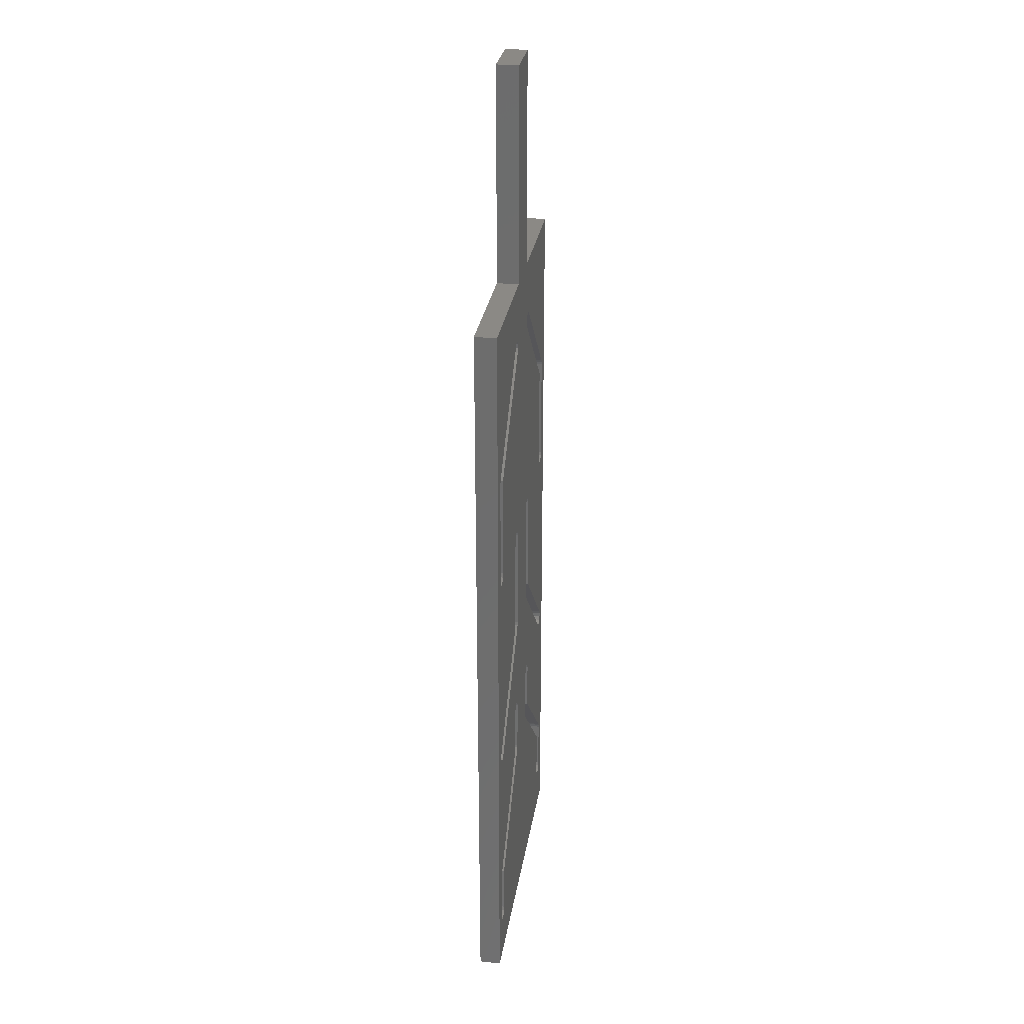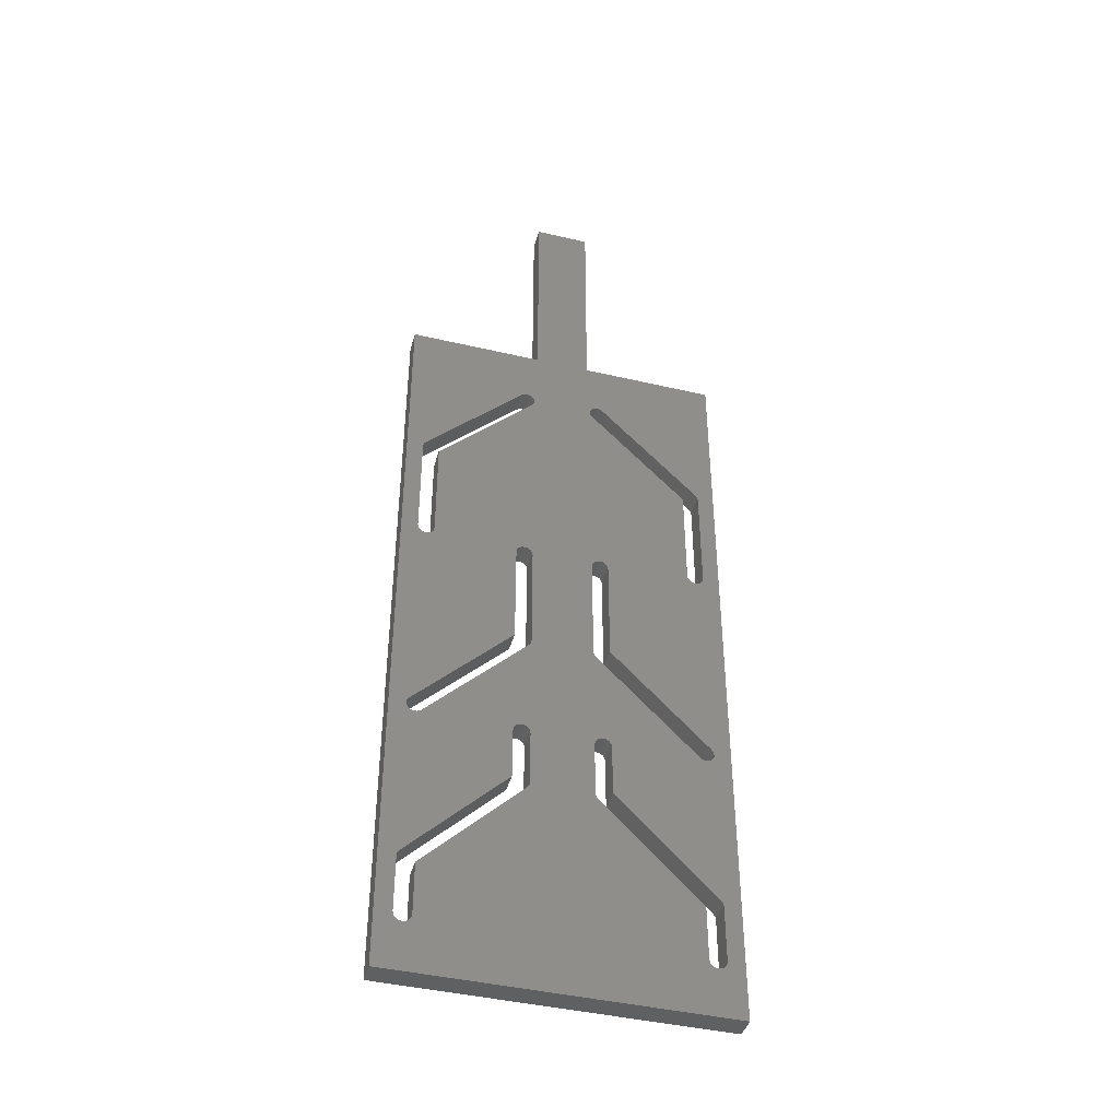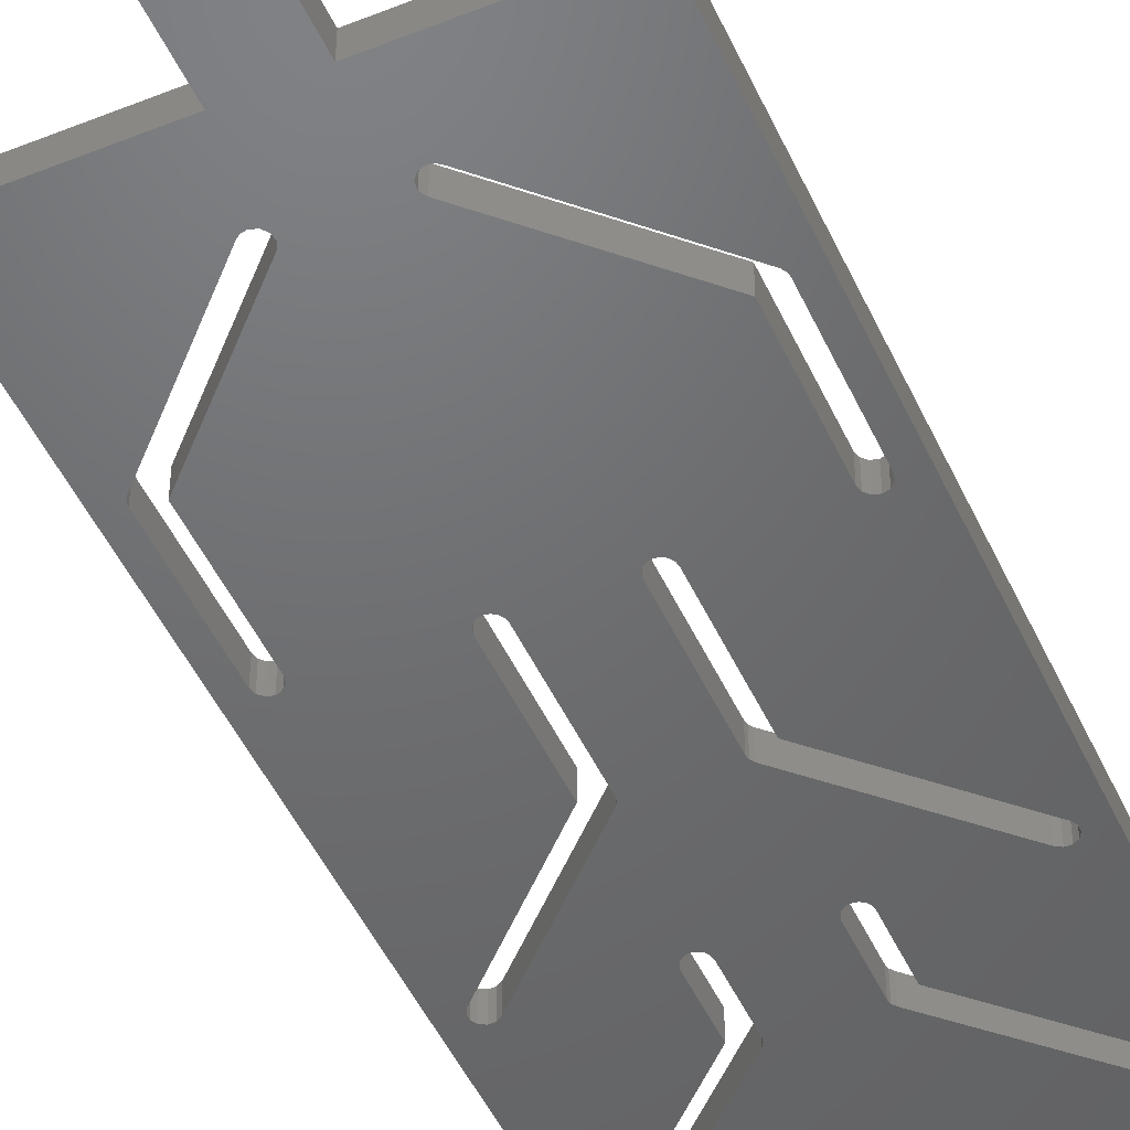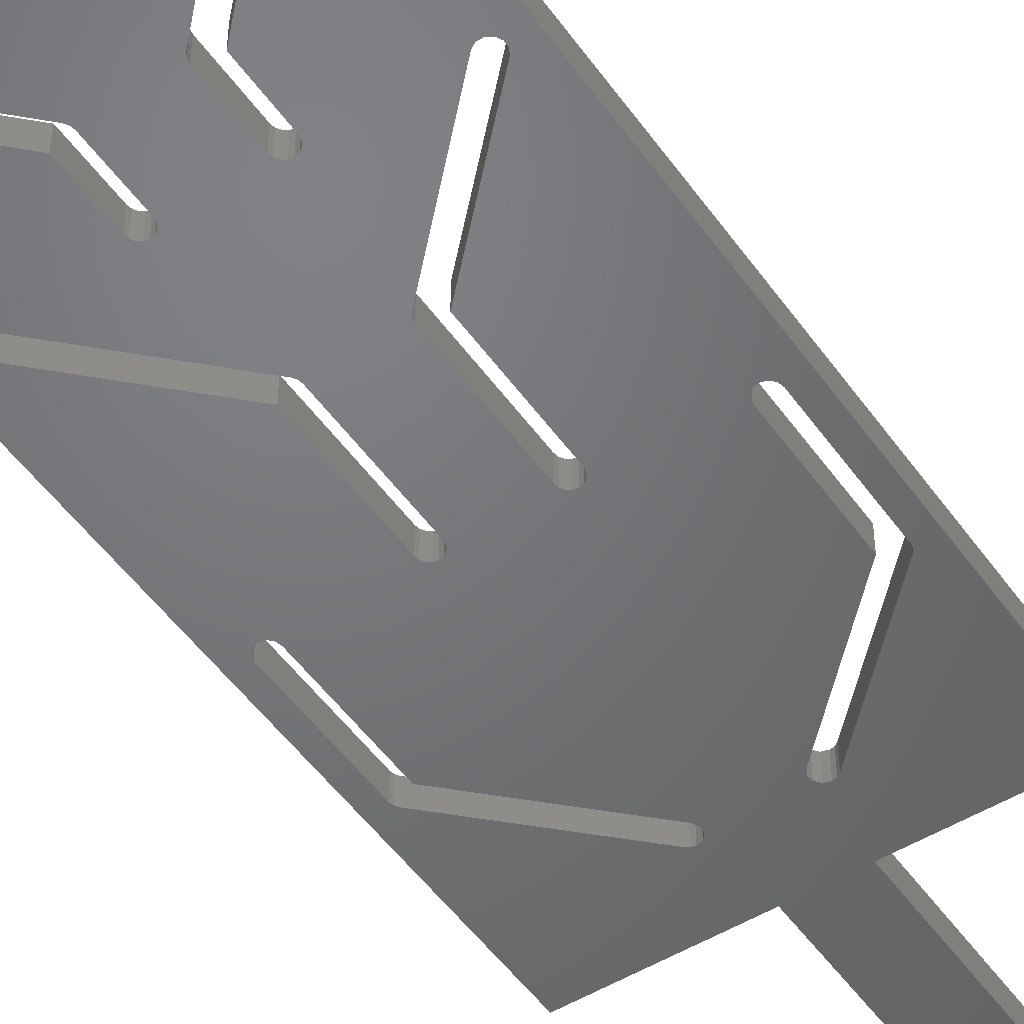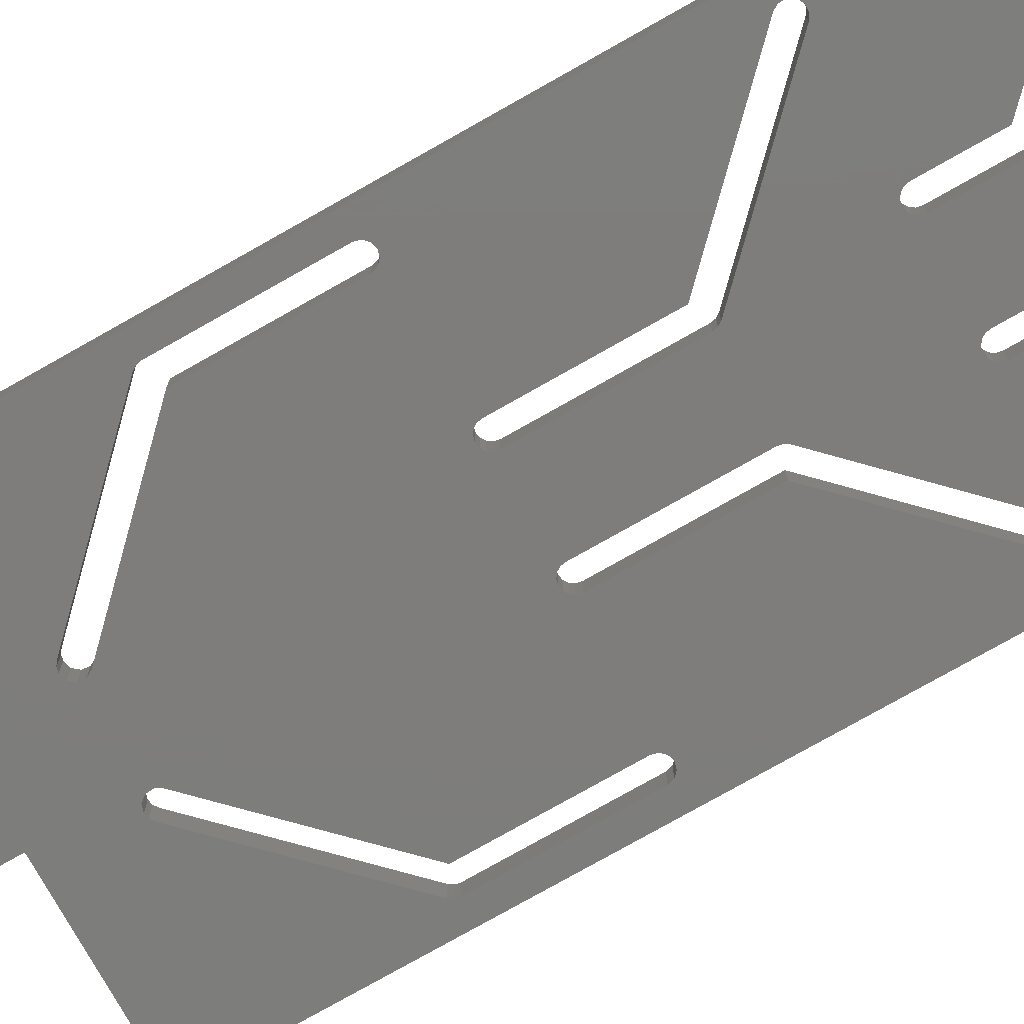
<metadata>
{"format":"stl","ext":"stl","renderer":"f3d","projection":"perspective","resolution":1024,"background":"white","views":[{"elev":29.0,"azim":-81.2,"up":"+Y"},{"elev":-42.7,"azim":-15.6,"up":"+Y"},{"elev":-48.7,"azim":-156.0,"up":"+Z"},{"elev":-50.1,"azim":34.0,"up":"+Z"},{"elev":-77.0,"azim":-60.5,"up":"+Z"}]}
</metadata>
<code>
# stl→obj: 264 verts, 548 faces
v -24.24 -1.316 -2
v -8.5 -2 -2
v -8.5 -21.38 -2
v -23.69 -0.7588 -2
v -23.5 0 -2
v -25 -1.521 -2
v -26.06 -38.94 -2
v -25.76 -1.316 -2
v -26.31 -0.7588 -2
v -26.46 -39.61 -2
v -29.5 -90 -2
v -26.47 -40.4 -2
v -26.5 0 -2
v -26.5 -70 -2
v -8.5 -51.38 -2
v -23.94 -41.06 -2
v -8.5 -42 -2
v -24.61 -41.46 -2
v -26.06 -68.94 -2
v -25.4 -41.47 -2
v -26.08 -41.08 -2
v -26.39 -69.43 -2
v -5.939 -0.917 -2
v 5.5 -2 -2
v -5.61 -1.414 -2
v -6.438 -0.5879 -2
v -5.939 36.94 -2
v -5.516 37.72 -2
v -7.023 -0.4785 -2
v -23.5 19.38 -2
v -7.605 -0.6055 -2
v -8.076 -0.9336 -2
v -8.391 -1.415 -2
v 5.924 -40.93 -2
v -5.939 -40.92 -2
v 5.939 -23.06 -2
v -5.614 -22.57 -2
v -5.5 -22 -2
v -5.939 -23.06 -2
v -6.438 -40.59 -2
v -7.023 -40.48 -2
v -7.605 -40.61 -2
v -8.076 -40.93 -2
v -8.391 -41.41 -2
v 5 90 -2
v -5 50 -2
v -5 90 -2
v 5.5 -22 -2
v -5.5 -2 -2
v -5.604 38.6 -2
v -6.176 39.28 -2
v -7.029 39.51 -2
v -7.589 39.39 -2
v -8.061 39.06 -2
v -29.5 50 -2
v -26.06 21.06 -2
v -26.39 20.57 -2
v -26.5 20 -2
v -5.939 -53.06 -2
v -23.5 -80 -2
v -23.5 -70.62 -2
v 26.46 -39.61 -2
v 29.5 -90 -2
v 26.47 -40.4 -2
v 26.39 -69.43 -2
v 26.5 -70 -2
v 26.08 -41.08 -2
v 26.06 -68.94 -2
v 25.4 -41.47 -2
v 24.61 -41.46 -2
v 8.5 -51.38 -2
v 23.94 -41.06 -2
v 8.5 -42 -2
v 8.39 -41.41 -2
v 8.061 -40.92 -2
v 7.564 -40.59 -2
v 6.979 -40.48 -2
v 6.406 -40.6 -2
v 5.606 -41.42 -2
v -5.61 -41.41 -2
v -5.5 -42 -2
v 5.5 -42 -2
v -5.5 -52 -2
v 26.5 -80 -2
v 26.31 -80.76 -2
v 25.76 -81.32 -2
v 25 -81.52 -2
v 24.24 -81.32 -2
v 23.69 -80.76 -2
v 23.5 -80 -2
v 5.939 -53.06 -2
v 23.5 -70.62 -2
v -23.69 -80.76 -2
v 5.5 -52 -2
v 5.614 -22.57 -2
v 5 50 -2
v 5.614 -52.57 -2
v -5.614 -52.57 -2
v -24.24 -81.32 -2
v -26.5 -80 -2
v -26.31 -80.76 -2
v -25.76 -81.32 -2
v -25 -81.52 -2
v 26.5 0 -2
v 29.5 50 -2
v 26.5 20 -2
v 26.39 20.57 -2
v 26.06 21.06 -2
v 8.061 39.06 -2
v 7.568 39.4 -2
v 6.984 39.52 -2
v 6.146 39.26 -2
v 5.595 38.58 -2
v 5.517 37.71 -2
v 26.31 -0.7588 -2
v 26.06 -38.94 -2
v 25.76 -1.316 -2
v 25 -1.521 -2
v 8.5 -21.38 -2
v 24.24 -1.316 -2
v 8.5 -2 -2
v 23.69 -0.7588 -2
v 23.5 0 -2
v 8.39 -1.414 -2
v 8.061 -0.918 -2
v 23.5 19.38 -2
v 7.564 -0.5889 -2
v 6.979 -0.4785 -2
v 5.939 36.94 -2
v 6.406 -0.6006 -2
v 5.924 -0.9326 -2
v 5.606 -1.425 -2
v 5 90 2
v -5 90 2
v 5 50 2
v 5.606 -41.42 2
v -5.61 -41.41 2
v -5.5 -42 2
v -5.939 -23.06 2
v 5.939 -23.06 2
v -5.614 -22.57 2
v -5.939 -40.92 2
v -6.438 -40.59 2
v -7.023 -40.48 2
v -7.605 -40.61 2
v -8.076 -40.93 2
v -23.94 -41.06 2
v -8.391 -41.41 2
v -8.5 -42 2
v -8.5 -51.38 2
v -24.61 -41.46 2
v -26.06 -68.94 2
v -25.4 -41.47 2
v -26.08 -41.08 2
v -26.39 -69.43 2
v -26.47 -40.4 2
v -26.5 -70 2
v -26.46 -39.61 2
v -29.5 -90 2
v 5.939 36.94 2
v -5.939 36.94 2
v 6.406 -0.6006 2
v -5.604 38.6 2
v -5.516 37.72 2
v -6.176 39.28 2
v -5 50 2
v -7.029 39.51 2
v -7.589 39.39 2
v -8.061 39.06 2
v -29.5 50 2
v -26.5 0 2
v -26.5 20 2
v -26.39 20.57 2
v -26.06 21.06 2
v -5.61 -1.414 2
v -5.5 -2 2
v -6.438 -0.5879 2
v -5.939 -0.917 2
v -7.023 -0.4785 2
v -23.5 19.38 2
v -7.605 -0.6055 2
v -8.076 -0.9336 2
v -23.5 0 2
v -8.391 -1.415 2
v -8.5 -2 2
v -23.69 -0.7588 2
v -24.24 -1.316 2
v -8.5 -21.38 2
v -25 -1.521 2
v -26.06 -38.94 2
v -25.76 -1.316 2
v -26.31 -0.7588 2
v 23.94 -41.06 2
v 8.39 -41.41 2
v 8.5 -42 2
v 8.061 -40.92 2
v 7.564 -40.59 2
v 6.979 -40.48 2
v 6.406 -40.6 2
v 5.924 -40.93 2
v 5.614 -22.57 2
v -5.5 -22 2
v 5.5 -22 2
v 8.061 -0.918 2
v 23.5 0 2
v 23.5 19.38 2
v 8.39 -1.414 2
v 8.5 -2 2
v 7.564 -0.5889 2
v 6.979 -0.4785 2
v 5.924 -0.9326 2
v 5.517 37.71 2
v 5.606 -1.425 2
v 29.5 -90 2
v 26.47 -40.4 2
v 26.5 -70 2
v 26.46 -39.61 2
v 26.31 -0.7588 2
v 26.5 0 2
v 26.06 -38.94 2
v 25.76 -1.316 2
v 25 -1.521 2
v 8.5 -21.38 2
v 24.24 -1.316 2
v 23.69 -0.7588 2
v 29.5 50 2
v 26.5 20 2
v 26.39 20.57 2
v 26.06 21.06 2
v 8.061 39.06 2
v 7.568 39.4 2
v 6.984 39.52 2
v 5.5 -2 2
v 5.595 38.58 2
v 6.146 39.26 2
v 26.5 -80 2
v 26.31 -80.76 2
v 25.76 -81.32 2
v 25 -81.52 2
v 24.24 -81.32 2
v 23.69 -80.76 2
v -23.5 -80 2
v 23.5 -80 2
v 5.939 -53.06 2
v -5.939 -53.06 2
v 5.614 -52.57 2
v 5.5 -42 2
v 5.5 -52 2
v -5.5 -52 2
v -5.614 -52.57 2
v -23.5 -70.62 2
v -23.69 -80.76 2
v -24.24 -81.32 2
v -25 -81.52 2
v -25.76 -81.32 2
v -26.31 -80.76 2
v -26.5 -80 2
v 26.39 -69.43 2
v 26.08 -41.08 2
v 26.06 -68.94 2
v 25.4 -41.47 2
v 24.61 -41.46 2
v 8.5 -51.38 2
v 23.5 -70.62 2
f 1 2 3
f 2 4 5
f 2 1 4
f 3 6 1
f 7 6 3
f 6 7 8
f 7 9 8
f 10 9 7
f 11 10 12
f 10 13 9
f 11 12 14
f 15 16 17
f 15 18 16
f 19 18 15
f 18 19 20
f 19 21 20
f 22 21 19
f 22 12 21
f 12 22 14
f 23 24 25
f 26 24 23
f 24 27 28
f 24 26 27
f 29 27 26
f 30 29 31
f 30 31 32
f 5 32 33
f 5 33 2
f 32 5 30
f 29 30 27
f 34 35 36
f 36 37 38
f 39 36 35
f 36 39 37
f 40 39 35
f 41 39 40
f 42 39 41
f 43 39 42
f 16 43 44
f 16 44 17
f 43 16 39
f 45 46 47
f 48 38 24
f 49 24 38
f 25 24 49
f 24 28 46
f 50 46 28
f 51 46 50
f 52 46 51
f 53 46 52
f 54 46 53
f 55 54 56
f 54 55 46
f 57 55 56
f 58 55 57
f 13 55 58
f 59 60 61
f 62 63 64
f 65 64 66
f 65 67 64
f 68 67 65
f 68 69 67
f 68 70 69
f 71 70 68
f 70 71 72
f 73 72 71
f 74 72 73
f 75 72 74
f 36 75 76
f 36 76 77
f 75 36 72
f 78 36 77
f 34 36 78
f 79 80 34
f 80 79 81
f 81 82 83
f 82 81 79
f 66 63 84
f 63 85 84
f 63 86 85
f 63 87 86
f 63 88 87
f 63 89 88
f 90 91 92
f 60 90 89
f 93 89 63
f 90 60 91
f 83 82 94
f 35 34 80
f 36 38 95
f 96 46 45
f 24 46 96
f 95 38 48
f 97 83 94
f 59 91 60
f 97 98 83
f 97 59 98
f 91 59 97
f 89 93 60
f 11 93 63
f 93 11 99
f 11 14 100
f 10 11 13
f 55 13 11
f 101 11 100
f 102 11 101
f 103 11 102
f 99 11 103
f 64 63 66
f 63 104 105
f 106 105 104
f 107 105 106
f 108 105 107
f 109 105 108
f 96 109 110
f 96 110 111
f 96 111 112
f 109 96 105
f 113 96 112
f 114 96 113
f 96 114 24
f 63 62 104
f 62 115 104
f 116 115 62
f 116 117 115
f 116 118 117
f 119 118 116
f 118 119 120
f 121 120 119
f 120 121 122
f 122 121 123
f 124 123 121
f 125 123 124
f 123 125 126
f 127 126 125
f 128 126 127
f 129 128 130
f 128 129 126
f 131 129 130
f 132 129 131
f 132 114 129
f 114 132 24
f 133 134 135
f 136 137 138
f 139 140 141
f 142 140 139
f 140 142 137
f 139 143 142
f 139 144 143
f 139 145 144
f 139 146 145
f 147 146 139
f 146 147 148
f 148 147 149
f 147 150 149
f 151 150 147
f 152 151 153
f 151 152 150
f 154 152 153
f 154 155 152
f 156 155 154
f 156 157 155
f 158 159 156
f 160 161 162
f 135 163 164
f 135 165 163
f 166 167 165
f 166 168 167
f 166 169 168
f 170 169 166
f 170 171 172
f 156 159 157
f 171 170 159
f 173 170 172
f 174 170 173
f 169 170 174
f 162 175 176
f 177 162 161
f 162 178 175
f 162 177 178
f 161 179 177
f 180 179 161
f 179 180 181
f 181 180 182
f 183 182 180
f 182 183 184
f 184 183 185
f 186 185 183
f 187 185 186
f 185 187 188
f 189 188 187
f 190 189 191
f 189 190 188
f 192 190 191
f 192 158 190
f 171 158 192
f 159 158 171
f 193 194 195
f 193 196 194
f 140 196 193
f 196 140 197
f 197 140 198
f 140 199 198
f 140 200 199
f 141 201 202
f 201 141 140
f 202 201 203
f 140 137 200
f 204 205 206
f 205 207 208
f 205 204 207
f 206 209 204
f 206 210 209
f 160 210 206
f 210 160 162
f 161 160 164
f 162 176 211
f 164 160 212
f 211 176 213
f 214 215 216
f 214 217 215
f 218 217 219
f 218 220 217
f 221 220 218
f 222 220 221
f 223 222 224
f 208 224 225
f 208 225 205
f 224 208 223
f 222 223 220
f 219 226 227
f 226 228 227
f 226 229 228
f 226 230 229
f 135 230 226
f 230 135 231
f 231 135 232
f 202 203 233
f 137 136 200
f 213 176 233
f 234 164 212
f 164 234 135
f 235 135 234
f 232 135 235
f 226 219 214
f 217 214 219
f 236 214 216
f 237 214 236
f 238 214 237
f 239 214 238
f 240 214 239
f 241 214 240
f 242 243 244
f 243 242 241
f 245 244 246
f 166 135 134
f 165 135 166
f 202 233 176
f 136 138 247
f 247 138 248
f 249 248 138
f 248 249 246
f 250 246 249
f 245 246 250
f 244 245 242
f 242 245 251
f 252 241 242
f 241 252 214
f 159 252 253
f 159 253 254
f 252 159 214
f 255 159 254
f 256 159 255
f 257 159 256
f 157 159 257
f 215 258 216
f 259 258 215
f 259 260 258
f 261 260 259
f 262 260 261
f 263 262 193
f 263 193 195
f 262 263 260
f 264 244 243
f 105 135 226
f 135 105 96
f 135 45 133
f 45 135 96
f 45 134 133
f 134 45 47
f 46 134 47
f 134 46 166
f 46 170 166
f 170 46 55
f 11 214 159
f 214 11 63
f 224 122 225
f 122 224 120
f 225 123 205
f 123 225 122
f 205 126 206
f 126 205 123
f 206 129 160
f 129 206 126
f 160 114 212
f 114 160 129
f 212 113 234
f 113 212 114
f 234 112 235
f 112 234 113
f 112 232 235
f 232 112 111
f 111 231 232
f 231 111 110
f 110 230 231
f 230 110 109
f 108 230 109
f 230 108 229
f 107 229 108
f 229 107 228
f 106 228 107
f 228 106 227
f 104 227 106
f 227 104 219
f 115 219 104
f 219 115 218
f 117 218 115
f 218 117 221
f 117 222 221
f 222 117 118
f 118 224 222
f 224 118 120
f 191 9 192
f 9 191 8
f 192 13 171
f 13 192 9
f 171 58 172
f 58 171 13
f 172 57 173
f 57 172 58
f 173 56 174
f 56 173 57
f 174 54 169
f 54 174 56
f 54 168 169
f 168 54 53
f 53 167 168
f 167 53 52
f 52 165 167
f 165 52 51
f 50 165 51
f 165 50 163
f 28 163 50
f 163 28 164
f 27 164 28
f 164 27 161
f 30 161 27
f 161 30 180
f 5 180 30
f 180 5 183
f 4 183 5
f 183 4 186
f 1 186 4
f 186 1 187
f 1 189 187
f 189 1 6
f 6 191 189
f 191 6 8
f 154 12 156
f 12 154 21
f 156 10 158
f 10 156 12
f 158 7 190
f 7 158 10
f 190 3 188
f 3 190 7
f 188 2 185
f 2 188 3
f 185 33 184
f 33 185 2
f 184 32 182
f 32 184 33
f 32 181 182
f 181 32 31
f 31 179 181
f 179 31 29
f 29 177 179
f 177 29 26
f 26 178 177
f 178 26 23
f 25 178 23
f 178 25 175
f 49 175 25
f 175 49 176
f 38 176 49
f 176 38 202
f 37 202 38
f 202 37 141
f 39 141 37
f 141 39 139
f 16 139 39
f 139 16 147
f 16 151 147
f 151 16 18
f 18 153 151
f 153 18 20
f 20 154 153
f 154 20 21
f 70 193 262
f 193 70 72
f 193 36 140
f 36 193 72
f 140 95 201
f 95 140 36
f 201 48 203
f 48 201 95
f 203 24 233
f 24 203 48
f 233 132 213
f 132 233 24
f 213 131 211
f 131 213 132
f 131 162 211
f 162 131 130
f 130 210 162
f 210 130 128
f 128 209 210
f 209 128 127
f 127 204 209
f 204 127 125
f 124 204 125
f 204 124 207
f 121 207 124
f 207 121 208
f 119 208 121
f 208 119 223
f 116 223 119
f 223 116 220
f 62 220 116
f 220 62 217
f 64 217 62
f 217 64 215
f 67 215 64
f 215 67 259
f 67 261 259
f 261 67 69
f 69 262 261
f 262 69 70
f 255 101 256
f 101 255 102
f 256 100 257
f 100 256 101
f 257 14 157
f 14 257 100
f 157 22 155
f 22 157 14
f 155 19 152
f 19 155 22
f 152 15 150
f 15 152 19
f 150 17 149
f 17 150 15
f 149 44 148
f 44 149 17
f 148 43 146
f 43 148 44
f 43 145 146
f 145 43 42
f 42 144 145
f 144 42 41
f 41 143 144
f 143 41 40
f 40 142 143
f 142 40 35
f 80 142 35
f 142 80 137
f 81 137 80
f 137 81 138
f 83 138 81
f 138 83 249
f 98 249 83
f 249 98 250
f 59 250 98
f 250 59 245
f 61 245 59
f 245 61 251
f 60 251 61
f 251 60 242
f 93 242 60
f 242 93 252
f 99 252 93
f 252 99 253
f 99 254 253
f 254 99 103
f 103 255 254
f 255 103 102
f 240 89 241
f 89 240 88
f 241 90 243
f 90 241 89
f 243 92 264
f 92 243 90
f 264 91 244
f 91 264 92
f 244 97 246
f 97 244 91
f 246 94 248
f 94 246 97
f 248 82 247
f 82 248 94
f 247 79 136
f 79 247 82
f 136 34 200
f 34 136 79
f 34 199 200
f 199 34 78
f 78 198 199
f 198 78 77
f 77 197 198
f 197 77 76
f 76 196 197
f 196 76 75
f 74 196 75
f 196 74 194
f 73 194 74
f 194 73 195
f 71 195 73
f 195 71 263
f 68 263 71
f 263 68 260
f 65 260 68
f 260 65 258
f 66 258 65
f 258 66 216
f 84 216 66
f 216 84 236
f 85 236 84
f 236 85 237
f 86 237 85
f 237 86 238
f 86 239 238
f 239 86 87
f 87 240 239
f 240 87 88
f 214 105 226
f 105 214 63
f 11 170 55
f 170 11 159

</code>
